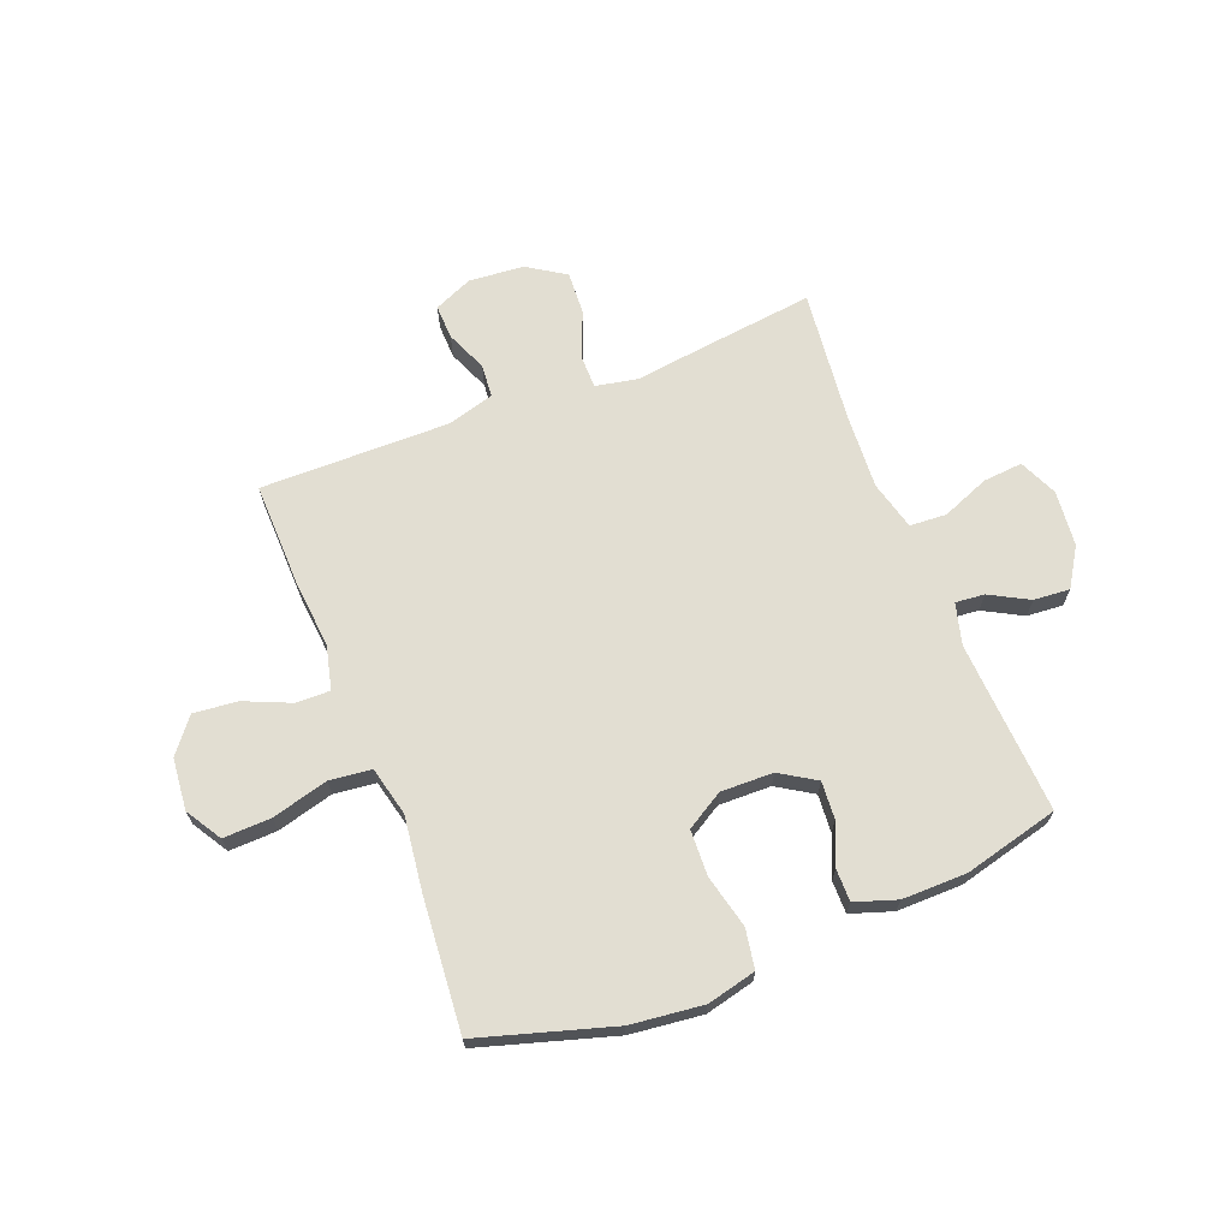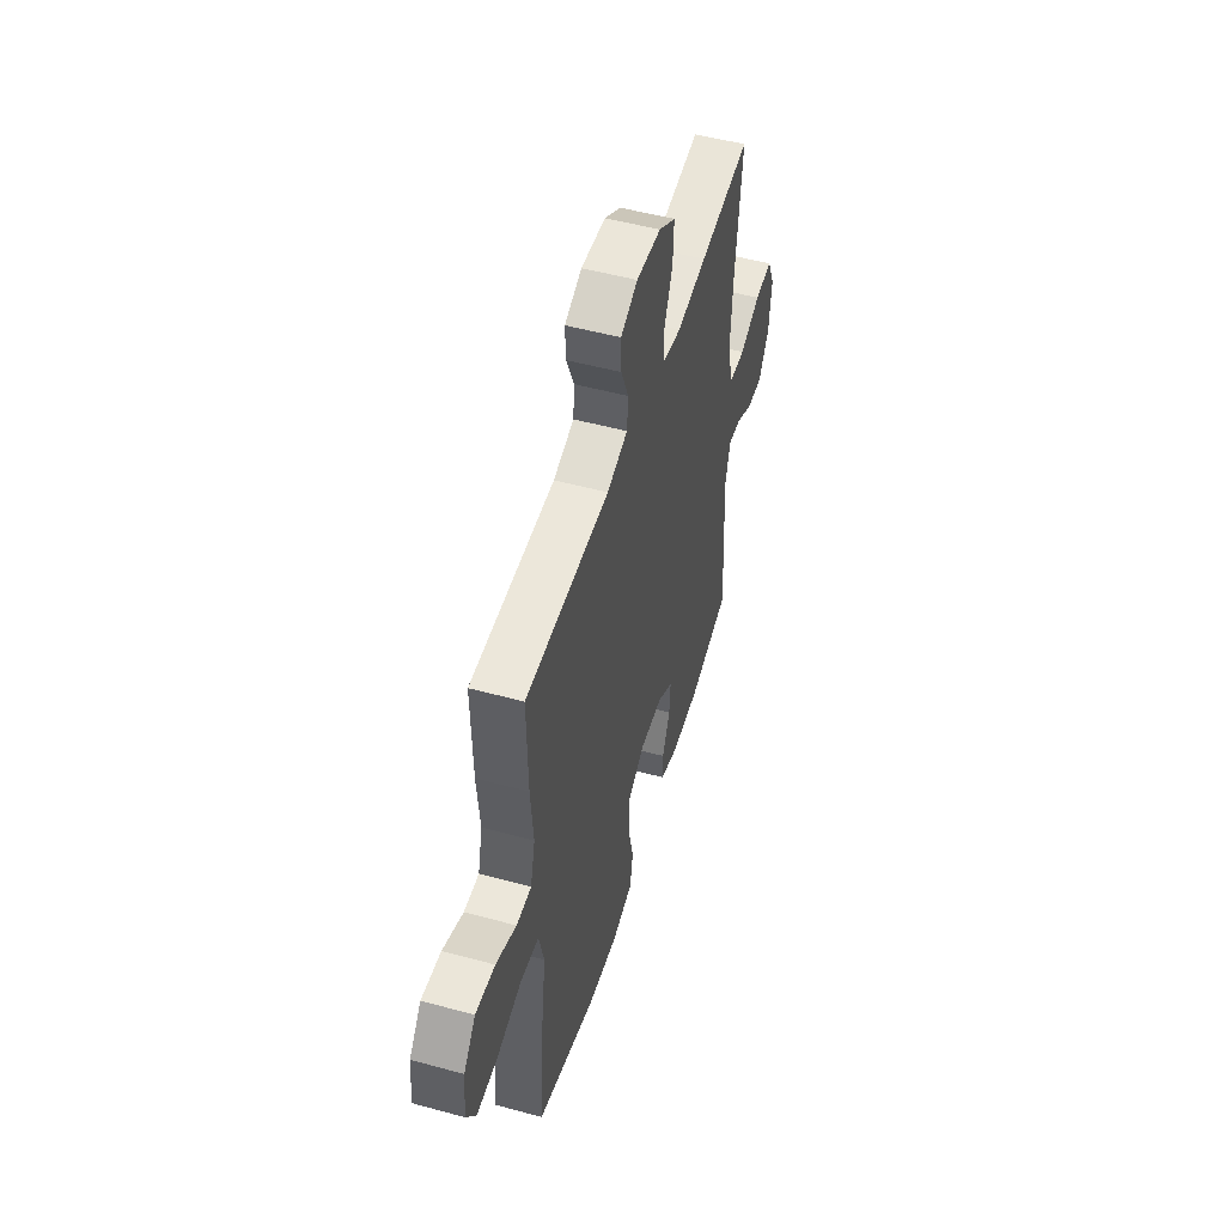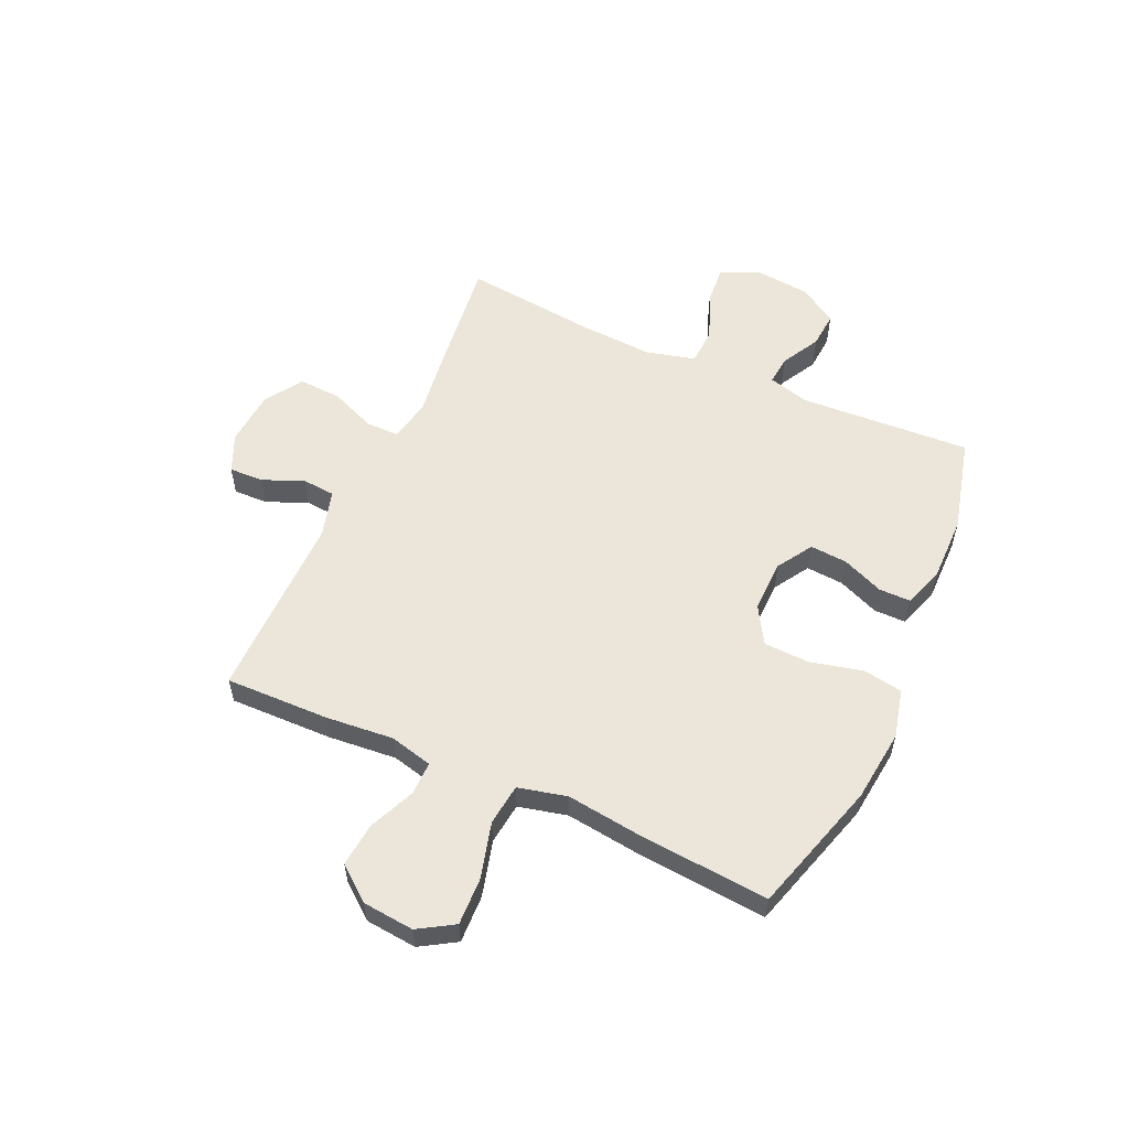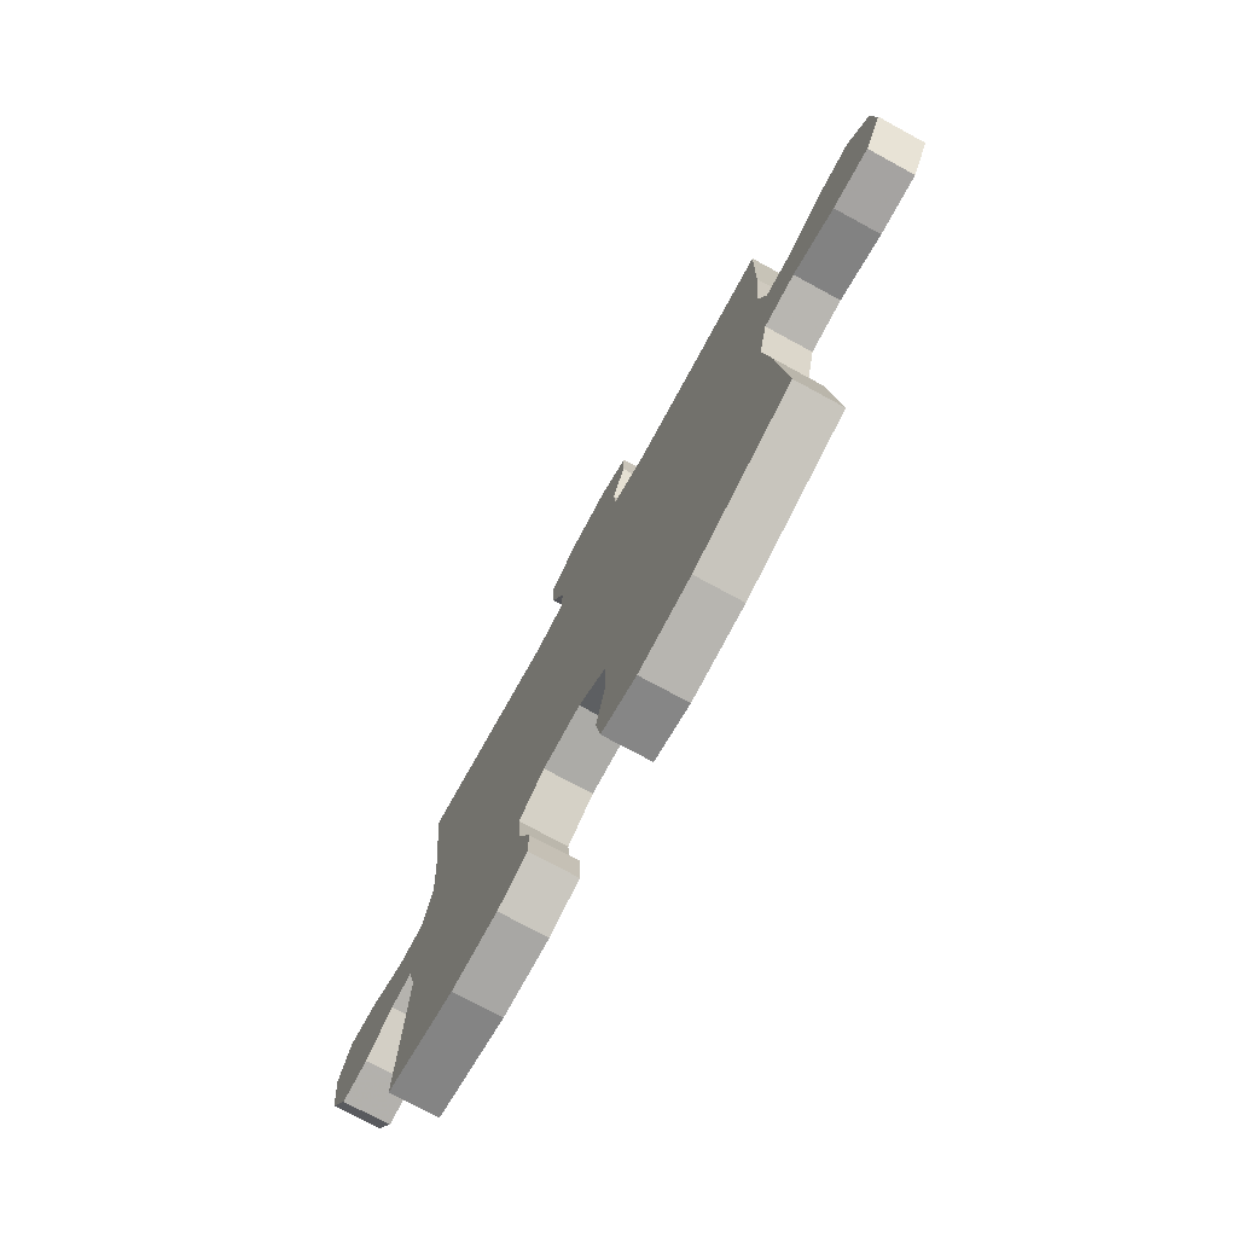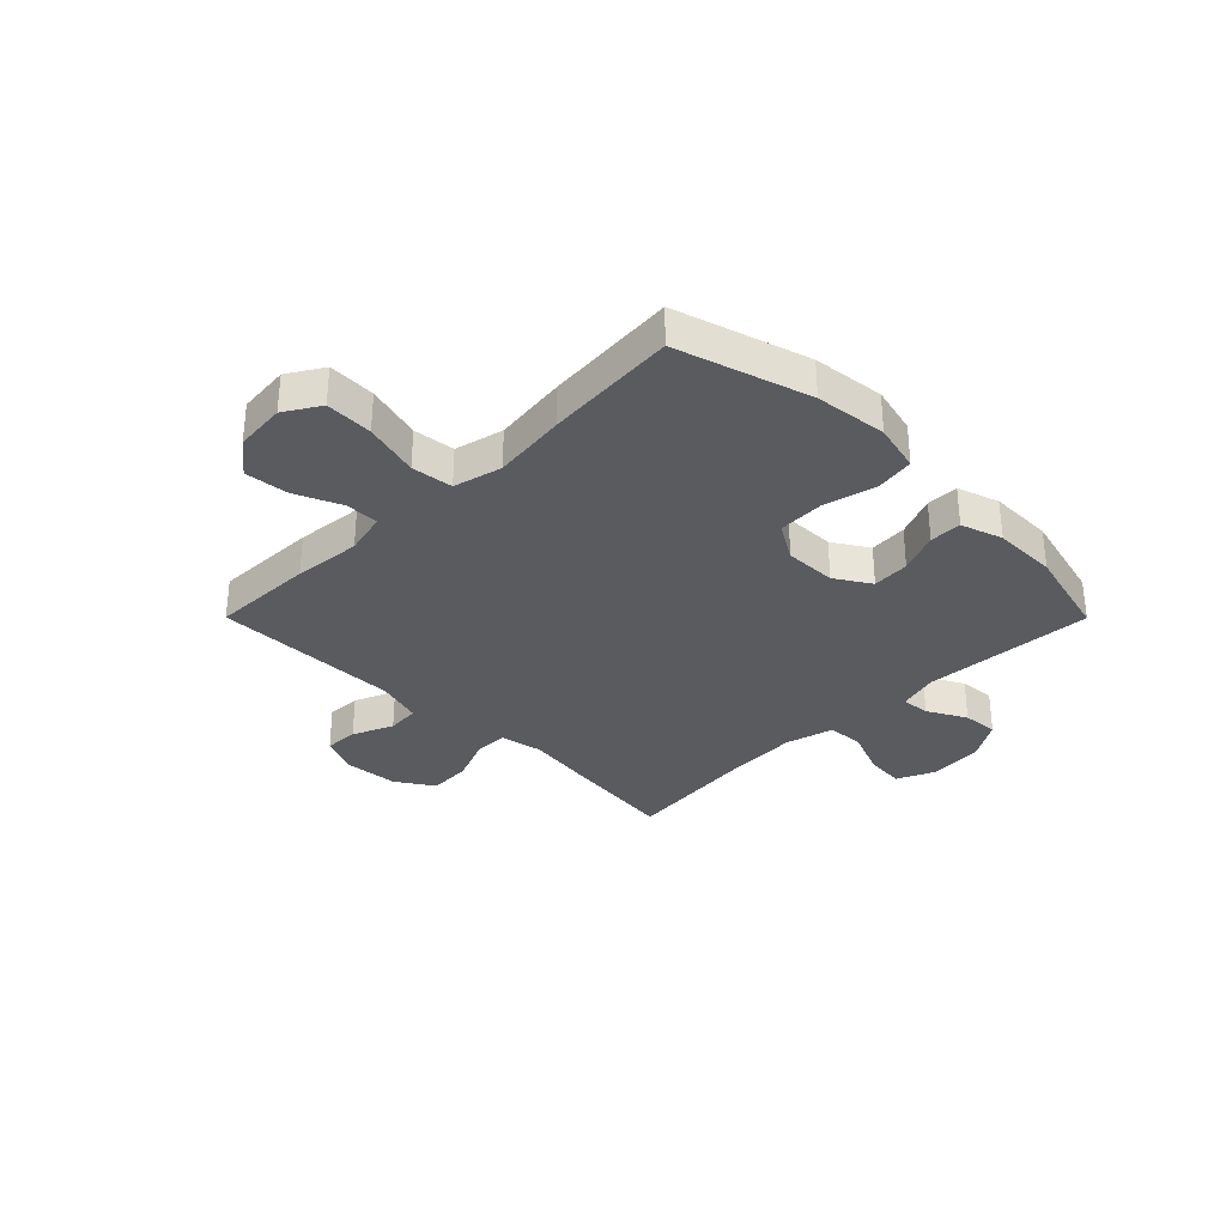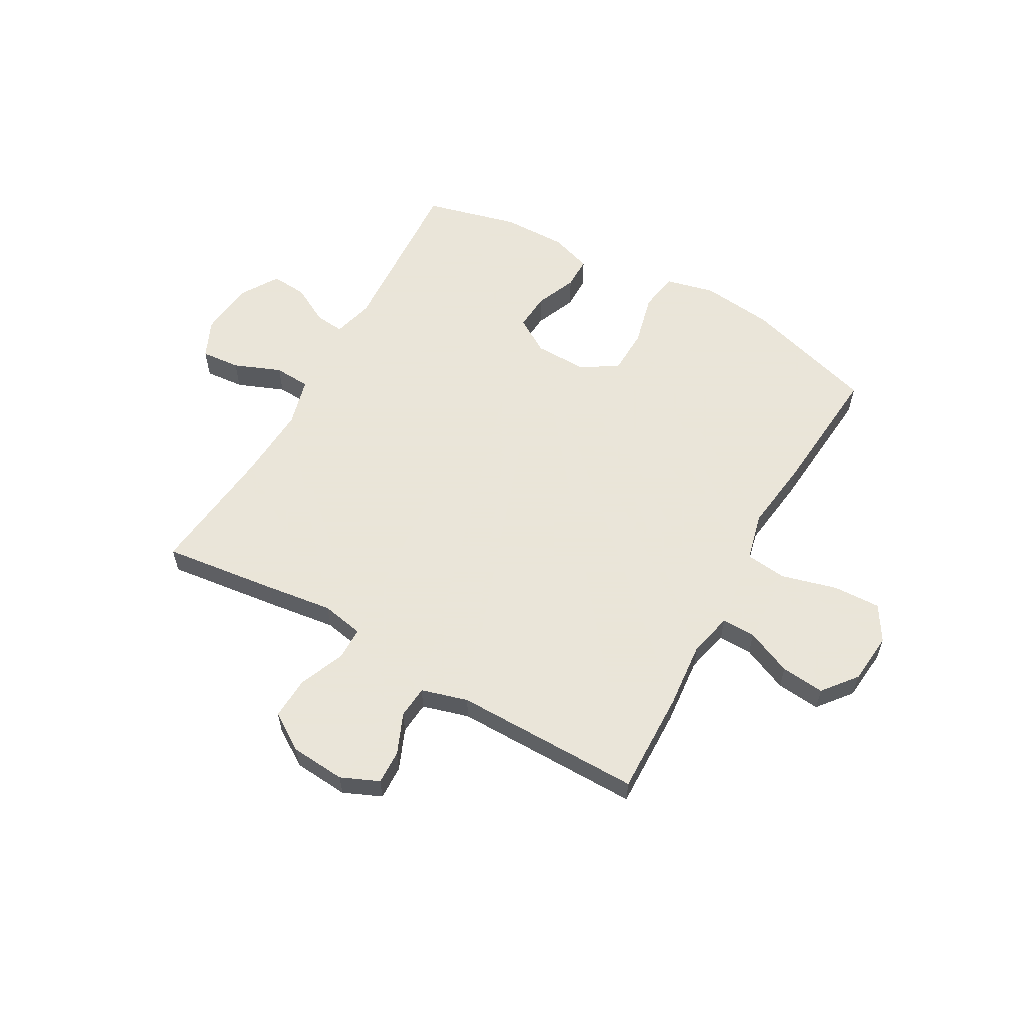
<metadata>
{"format":"obj","ext":"obj","renderer":"f3d","projection":"perspective","resolution":1024,"background":"white","views":[{"elev":67.8,"azim":158.6,"up":"+Y"},{"elev":51.4,"azim":106.5,"up":"+Z"},{"elev":56.5,"azim":114.3,"up":"+Y"},{"elev":-75.0,"azim":61.5,"up":"+Z"},{"elev":-32.4,"azim":134.9,"up":"+Y"},{"elev":58.6,"azim":29.3,"up":"+Y"}]}
</metadata>
<code>
v 0.5 0.07 -0.5
v 0.26 0.07 -0.572
v 0.13 0.07 -0.587
v 0.042 0.07 -0.566
v 0.03 0.07 -0.495
v 0.053 0.07 -0.4
v 0.05 0.07 -0.317
v -0.017 0.07 -0.277
v -0.111 0.07 -0.279
v -0.175 0.07 -0.319
v -0.17 0.07 -0.387
v -0.139 0.07 -0.461
v -0.139 0.07 -0.519
v -0.214 0.07 -0.544
v -0.33 0.07 -0.543
v -0.5 0.07 -0.5
v -0.482 0.07 -0.19
v -0.502 0.07 -0.116
v -0.554 0.07 -0.121
v -0.624 0.07 -0.159
v -0.689 0.07 -0.164
v -0.732 0.07 -0.095
v -0.742 0.07 0.005
v -0.711 0.07 0.074
v -0.64 0.07 0.068
v -0.555 0.07 0.034
v -0.489 0.07 0.038
v -0.466 0.07 0.126
v -0.474 0.07 0.263
v -0.5 0.07 0.5
v -0.292 0.07 0.475
v -0.171 0.07 0.459
v -0.094 0.07 0.474
v -0.094 0.07 0.534
v -0.128 0.07 0.617
v -0.132 0.07 0.694
v -0.064 0.07 0.738
v 0.035 0.07 0.746
v 0.104 0.07 0.716
v 0.102 0.07 0.654
v 0.071 0.07 0.58
v 0.076 0.07 0.521
v 0.16 0.07 0.497
v 0.5 0.07 0.5
v 0.496 0.07 0.312
v 0.485 0.07 0.19
v 0.504 0.07 0.112
v 0.565 0.07 0.113
v 0.648 0.07 0.149
v 0.727 0.07 0.157
v 0.776 0.07 0.096
v 0.785 0.07 0.003
v 0.746 0.07 -0.061
v 0.66 0.07 -0.058
v 0.559 0.07 -0.031
v 0.484 0.07 -0.04
v 0.463 0.07 -0.128
v 0.48 0.07 -0.261
v 0.5 0 -0.5
v 0.26 0 -0.572
v 0.13 0 -0.587
v 0.042 0 -0.566
v 0.03 0 -0.495
v 0.053 0 -0.4
v 0.05 0 -0.317
v -0.017 0 -0.277
v -0.111 0 -0.279
v -0.175 0 -0.319
v -0.17 0 -0.387
v -0.139 0 -0.461
v -0.139 0 -0.519
v -0.214 0 -0.544
v -0.33 0 -0.543
v -0.5 0 -0.5
v -0.482 0 -0.19
v -0.502 0 -0.116
v -0.554 0 -0.121
v -0.624 0 -0.159
v -0.689 0 -0.164
v -0.732 0 -0.095
v -0.742 0 0.005
v -0.711 0 0.074
v -0.64 0 0.068
v -0.555 0 0.034
v -0.489 0 0.038
v -0.466 0 0.126
v -0.474 0 0.263
v -0.5 0 0.5
v -0.292 0 0.475
v -0.171 0 0.459
v -0.094 0 0.474
v -0.094 0 0.534
v -0.128 0 0.617
v -0.132 0 0.694
v -0.064 0 0.738
v 0.035 0 0.746
v 0.104 0 0.716
v 0.102 0 0.654
v 0.071 0 0.58
v 0.076 0 0.521
v 0.16 0 0.497
v 0.5 0 0.5
v 0.496 0 0.312
v 0.485 0 0.19
v 0.504 0 0.112
v 0.565 0 0.113
v 0.648 0 0.149
v 0.727 0 0.157
v 0.776 0 0.096
v 0.785 0 0.003
v 0.746 0 -0.061
v 0.66 0 -0.058
v 0.559 0 -0.031
v 0.484 0 -0.04
v 0.463 0 -0.128
v 0.48 0 -0.261
f 4 5 6
f 3 4 6
f 2 3 6
f 1 2 6
f 58 1 6
f 57 58 6
f 56 57 6 7
f 53 54 55
f 52 53 55
f 51 52 55
f 50 51 55
f 49 50 55
f 48 49 55
f 47 48 55 56
f 56 7 8
f 47 56 8
f 46 47 8
f 46 8 9
f 45 46 9
f 44 45 9
f 43 44 9
f 39 40 41
f 38 39 41
f 37 38 41
f 36 37 41
f 35 36 41
f 34 35 41
f 33 34 41 42
f 29 30 31 32
f 28 29 32 33
f 43 9 10
f 42 43 10
f 33 42 10
f 28 33 10
f 27 28 10
f 24 25 26
f 23 24 26
f 22 23 26
f 21 22 26
f 20 21 26
f 19 20 26
f 15 16 17
f 14 15 17
f 13 14 17
f 12 13 17
f 11 12 17
f 11 17 18
f 10 11 18
f 27 10 18
f 18 19 26 27
f 64 63 62
f 64 62 61
f 64 61 60
f 64 60 59
f 64 59 116
f 64 116 115
f 65 64 115 114
f 113 112 111
f 113 111 110
f 113 110 109
f 113 109 108
f 113 108 107
f 113 107 106
f 114 113 106 105
f 66 65 114
f 66 114 105
f 66 105 104
f 67 66 104
f 67 104 103
f 67 103 102
f 67 102 101
f 99 98 97
f 99 97 96
f 99 96 95
f 99 95 94
f 99 94 93
f 99 93 92
f 100 99 92 91
f 90 89 88 87
f 91 90 87 86
f 68 67 101
f 68 101 100
f 68 100 91
f 68 91 86
f 68 86 85
f 84 83 82
f 84 82 81
f 84 81 80
f 84 80 79
f 84 79 78
f 84 78 77
f 75 74 73
f 75 73 72
f 75 72 71
f 75 71 70
f 75 70 69
f 76 75 69
f 76 69 68
f 76 68 85
f 85 84 77 76
f 1 59 60 2
f 2 60 61 3
f 3 61 62 4
f 4 62 63 5
f 5 63 64 6
f 6 64 65 7
f 7 65 66 8
f 8 66 67 9
f 9 67 68 10
f 10 68 69 11
f 11 69 70 12
f 12 70 71 13
f 13 71 72 14
f 14 72 73 15
f 15 73 74 16
f 16 74 75 17
f 17 75 76 18
f 18 76 77 19
f 19 77 78 20
f 20 78 79 21
f 21 79 80 22
f 22 80 81 23
f 23 81 82 24
f 24 82 83 25
f 25 83 84 26
f 26 84 85 27
f 27 85 86 28
f 28 86 87 29
f 29 87 88 30
f 30 88 89 31
f 31 89 90 32
f 32 90 91 33
f 33 91 92 34
f 34 92 93 35
f 35 93 94 36
f 36 94 95 37
f 37 95 96 38
f 38 96 97 39
f 39 97 98 40
f 40 98 99 41
f 41 99 100 42
f 42 100 101 43
f 43 101 102 44
f 44 102 103 45
f 45 103 104 46
f 46 104 105 47
f 47 105 106 48
f 48 106 107 49
f 49 107 108 50
f 50 108 109 51
f 51 109 110 52
f 52 110 111 53
f 53 111 112 54
f 54 112 113 55
f 55 113 114 56
f 56 114 115 57
f 57 115 116 58
f 58 116 59 1

</code>
